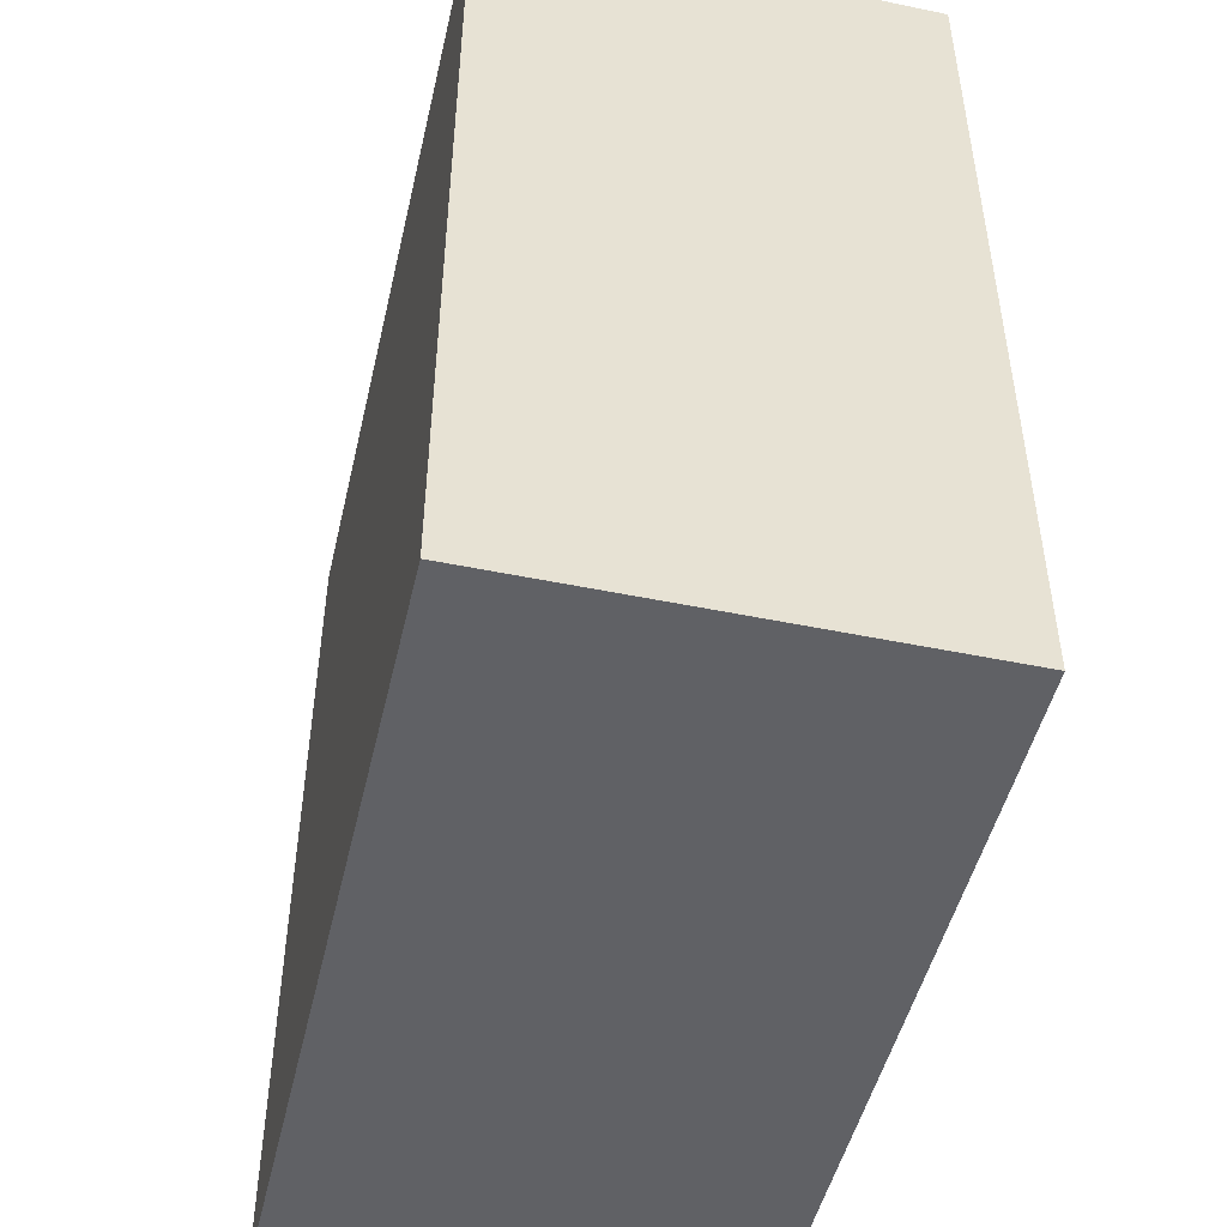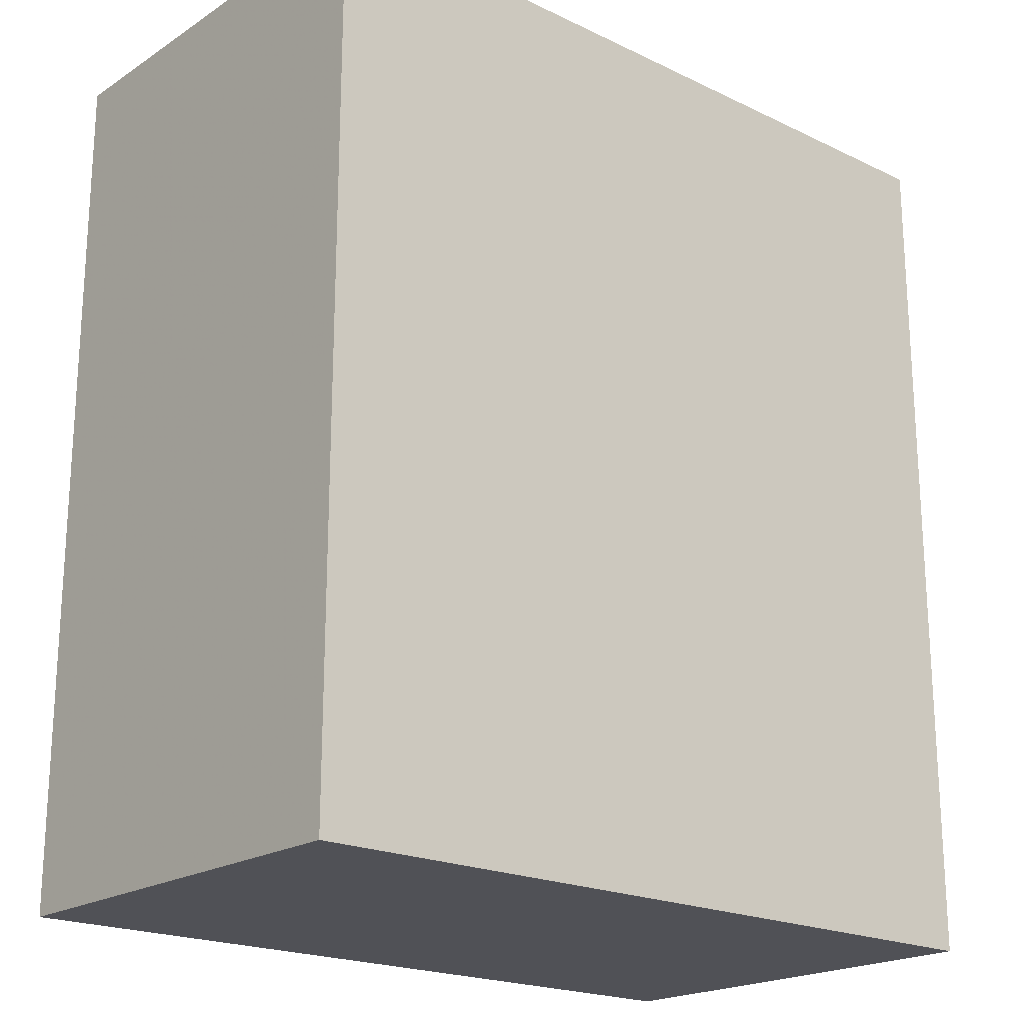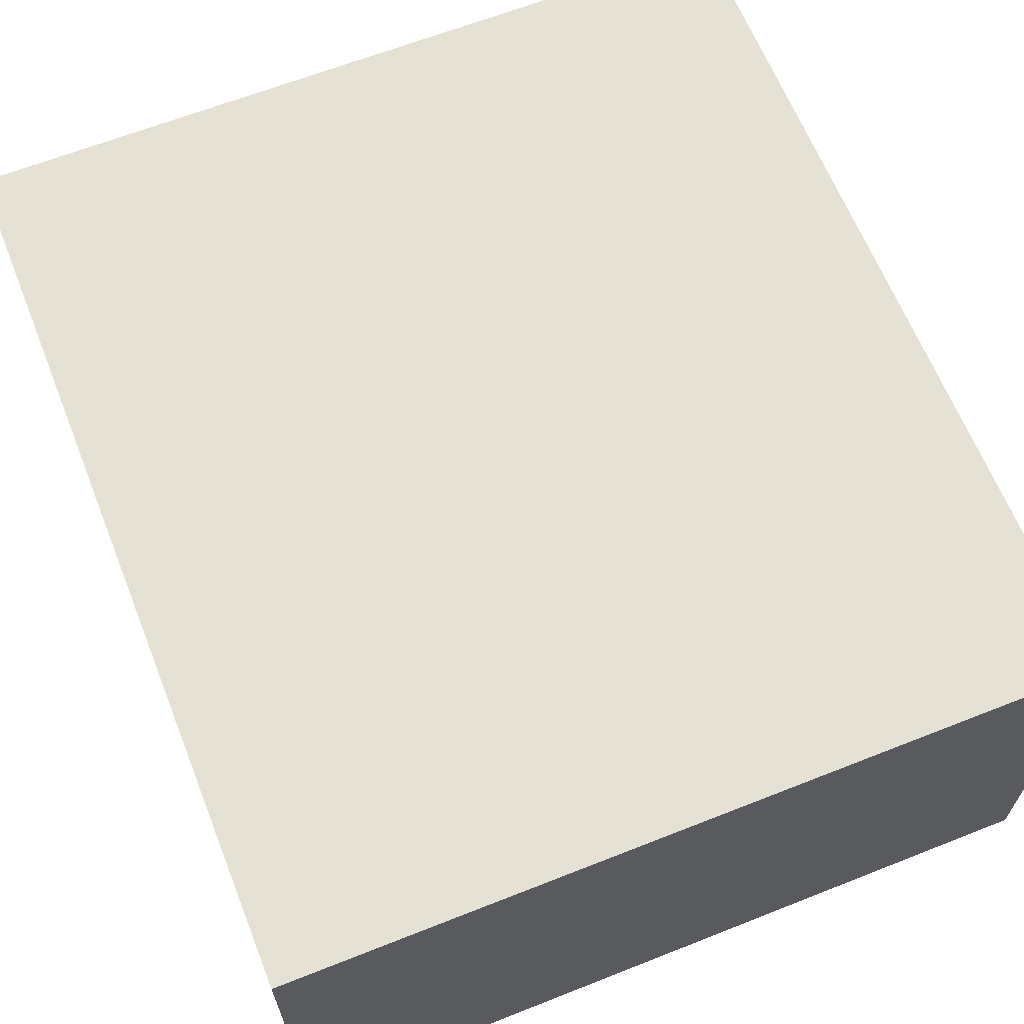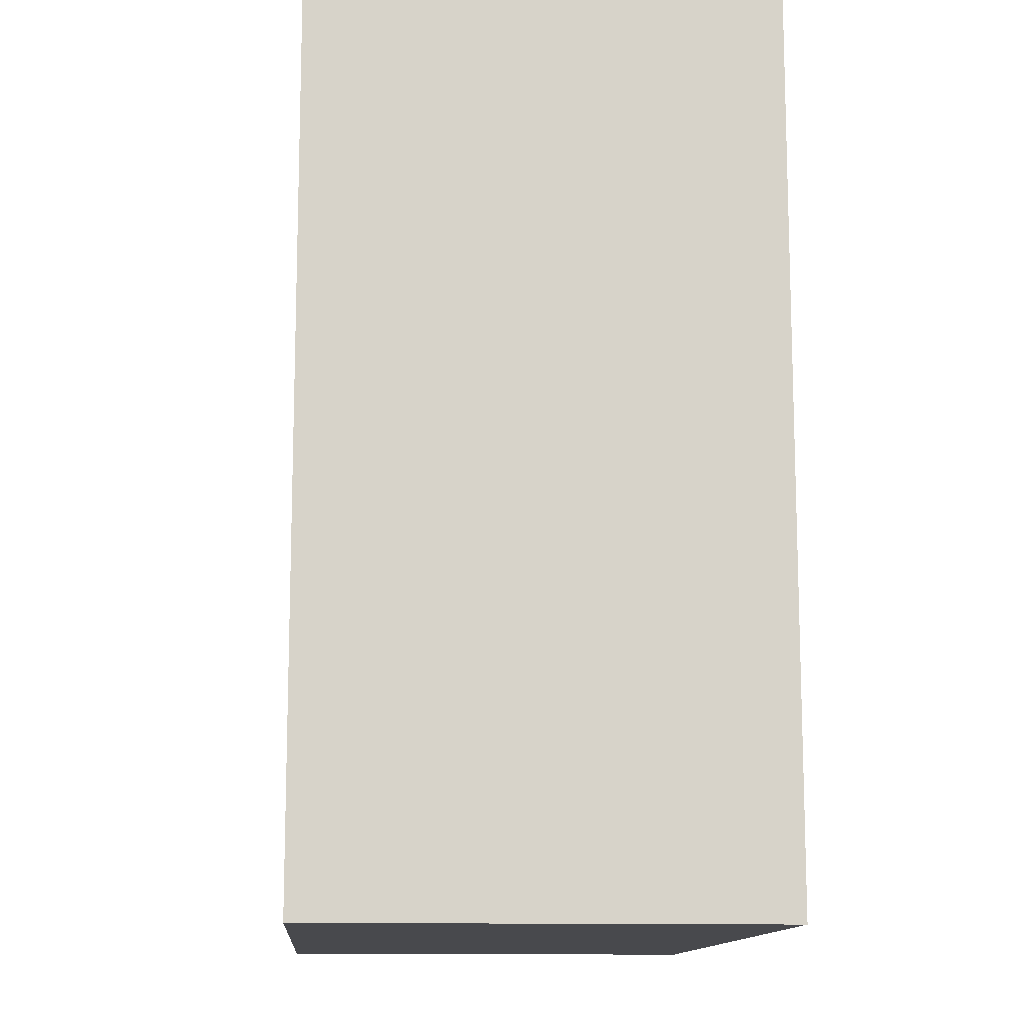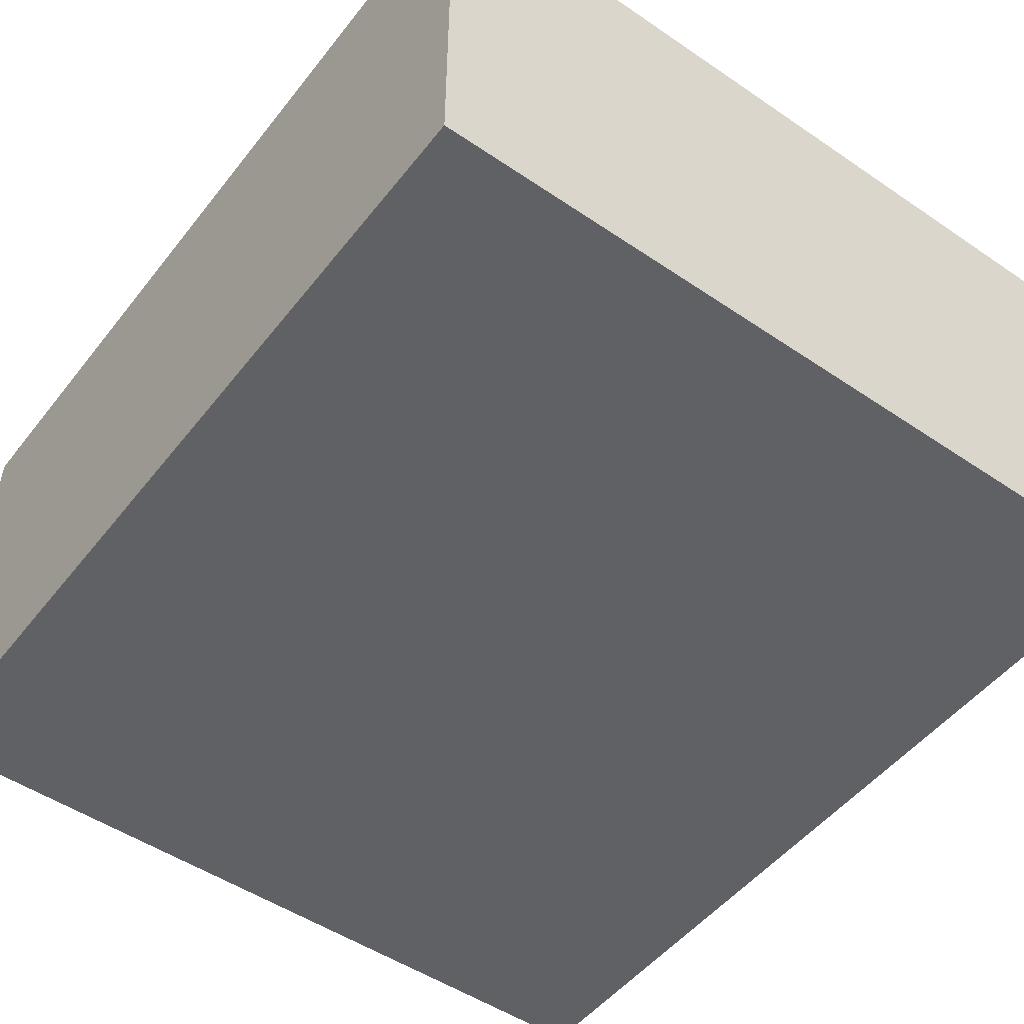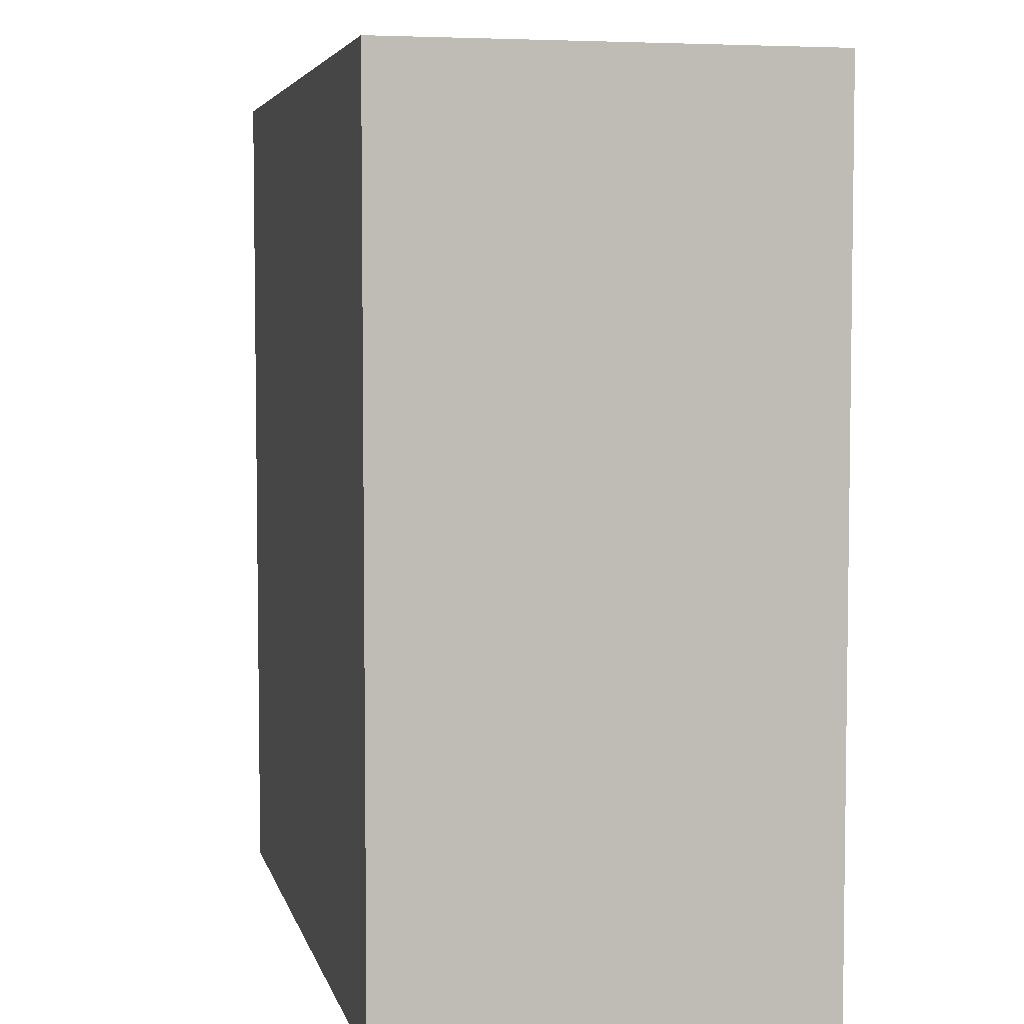
<metadata>
{"format":"obj","ext":"obj","renderer":"f3d","projection":"perspective","resolution":1024,"background":"white","views":[{"elev":-48.6,"azim":-103.0,"up":"+Y"},{"elev":-20.4,"azim":139.1,"up":"+Y"},{"elev":64.6,"azim":158.3,"up":"+Z"},{"elev":-12.5,"azim":85.7,"up":"+Y"},{"elev":-50.2,"azim":143.3,"up":"+Z"},{"elev":5.0,"azim":77.2,"up":"+Y"}]}
</metadata>
<code>
v -0.09 -0.1 0.05
v 0.09 -0.1 0.05
v -0.09 0.1 0.05
v 0.09 0.1 0.05
v -0.09 -0.1 -0.05
v 0.09 -0.1 -0.05
v -0.09 0.1 -0.05
v 0.09 0.1 -0.05
f 1 2 4 3
f 5 7 8 6
f 7 3 4 8
f 5 6 2 1
f 5 1 3 7
f 6 8 4 2

</code>
